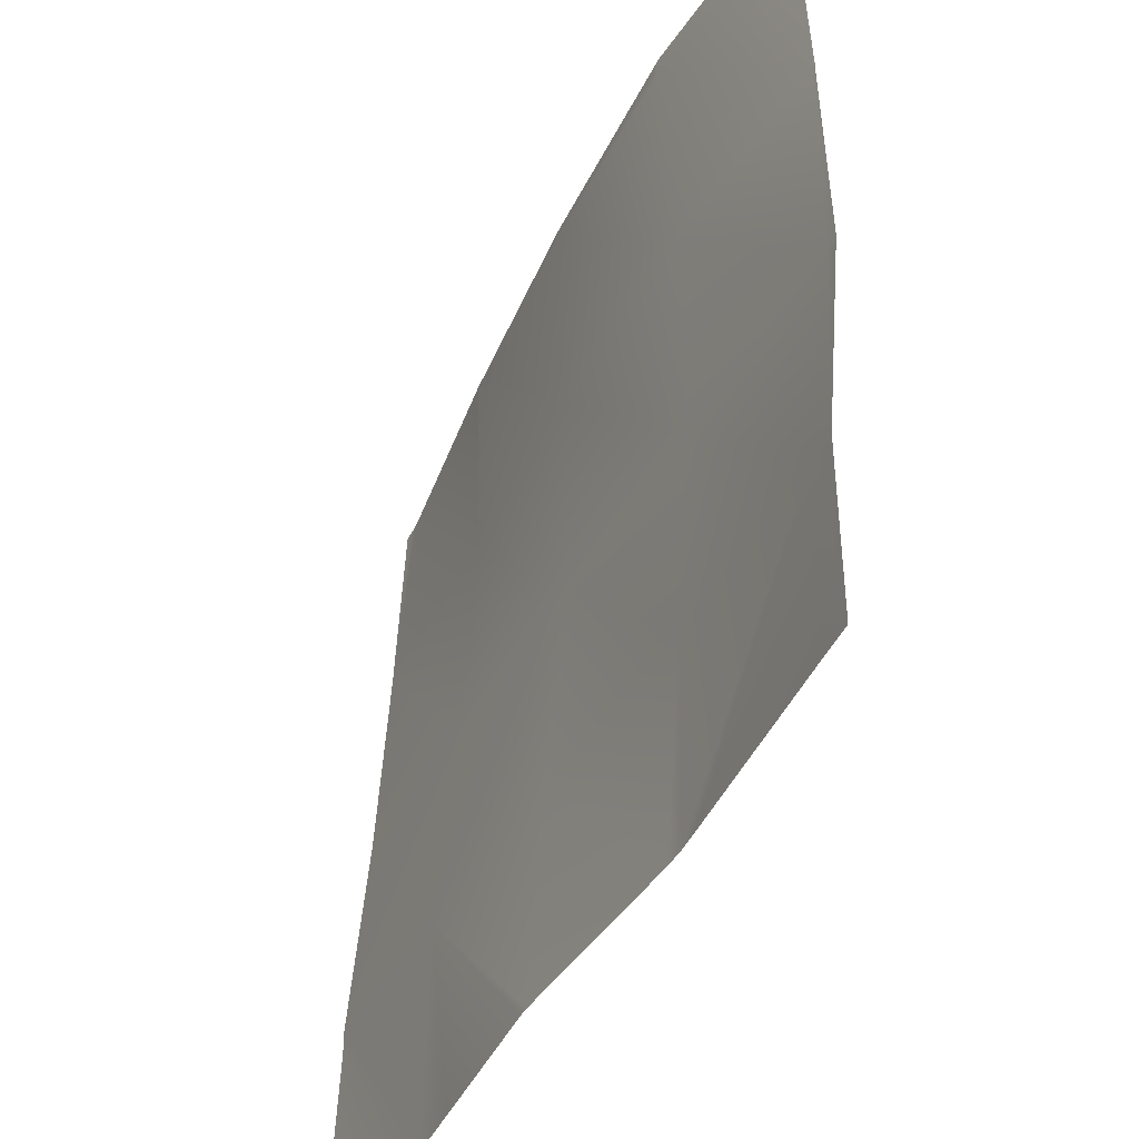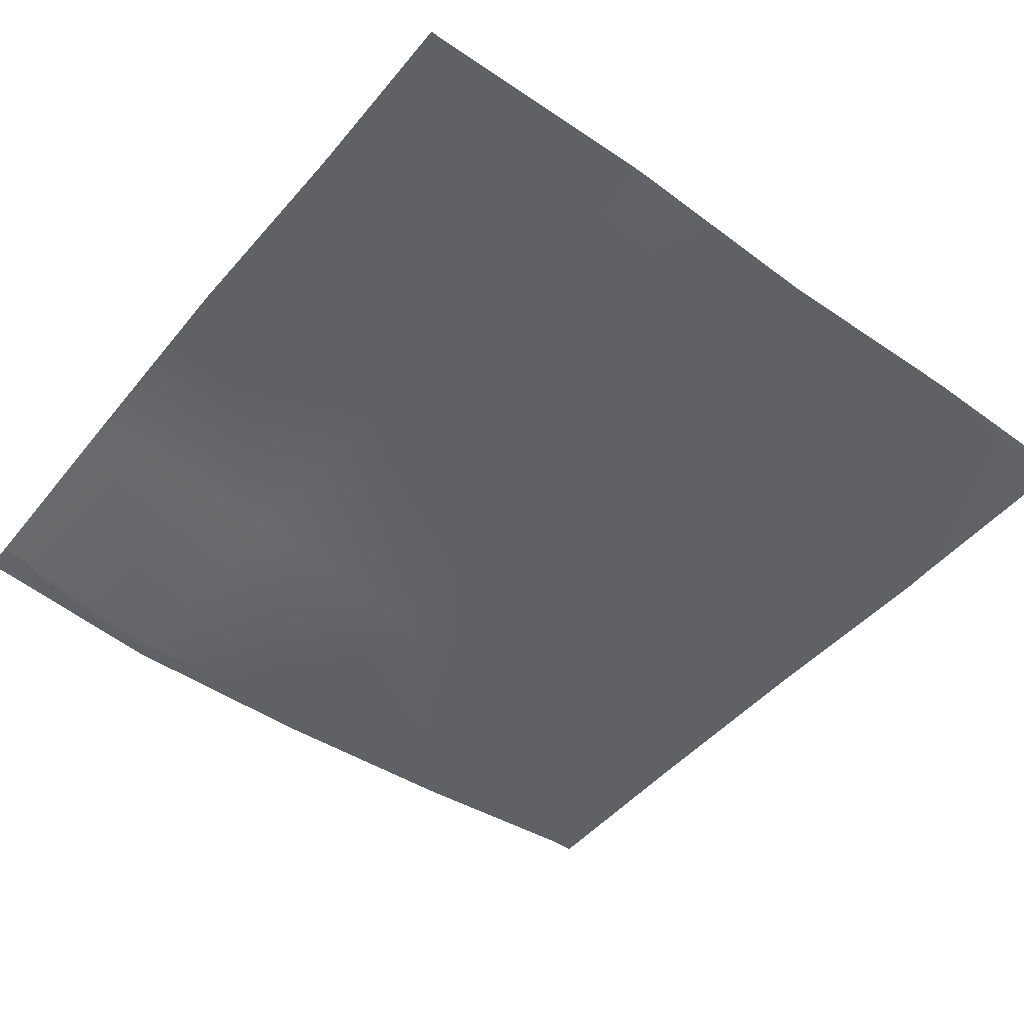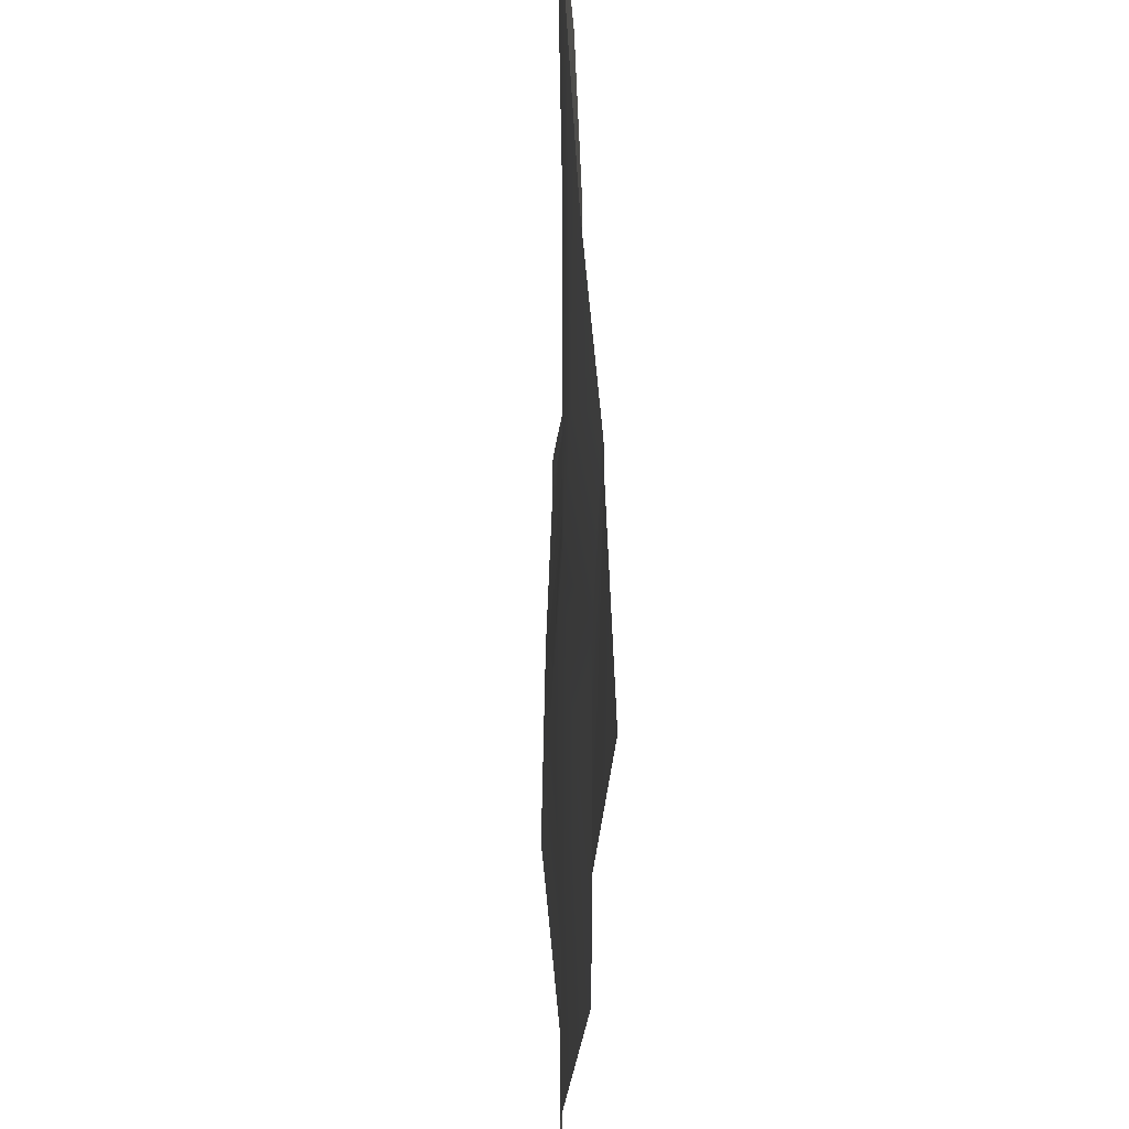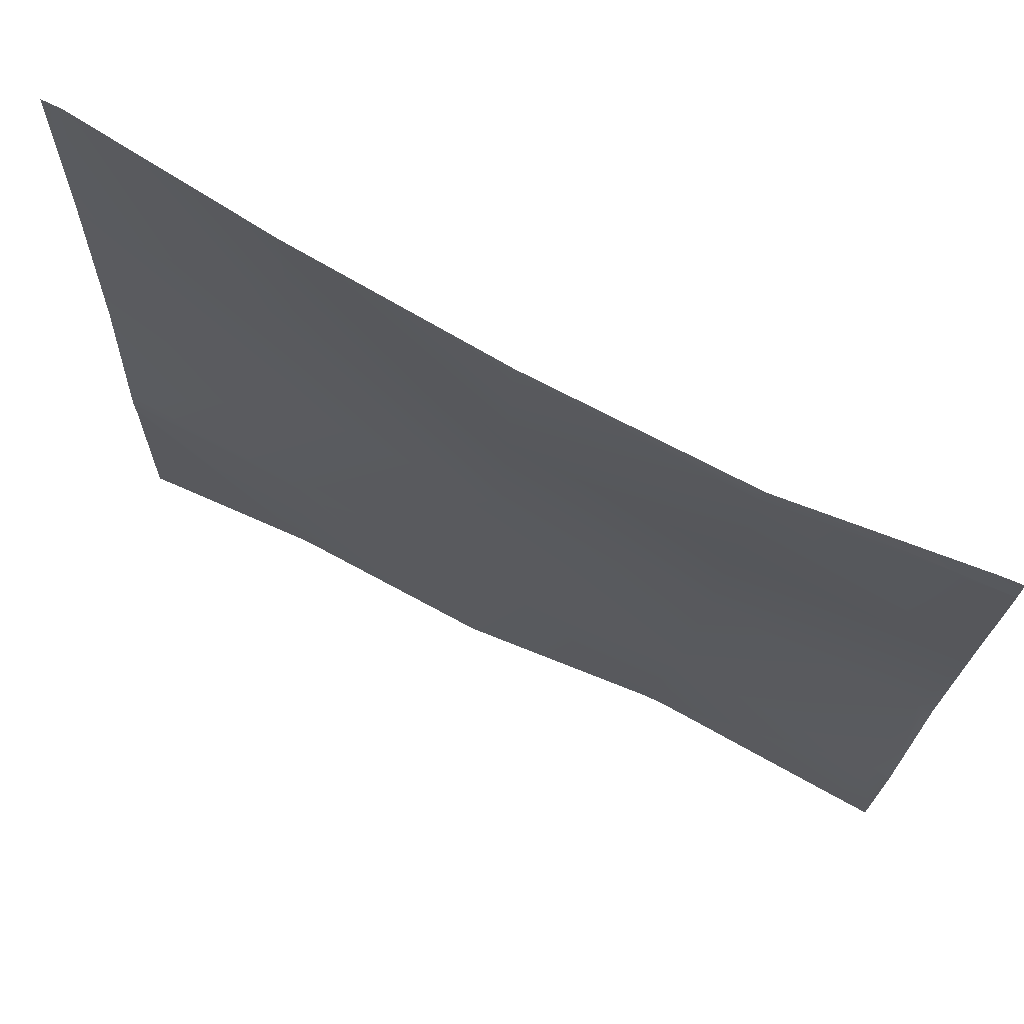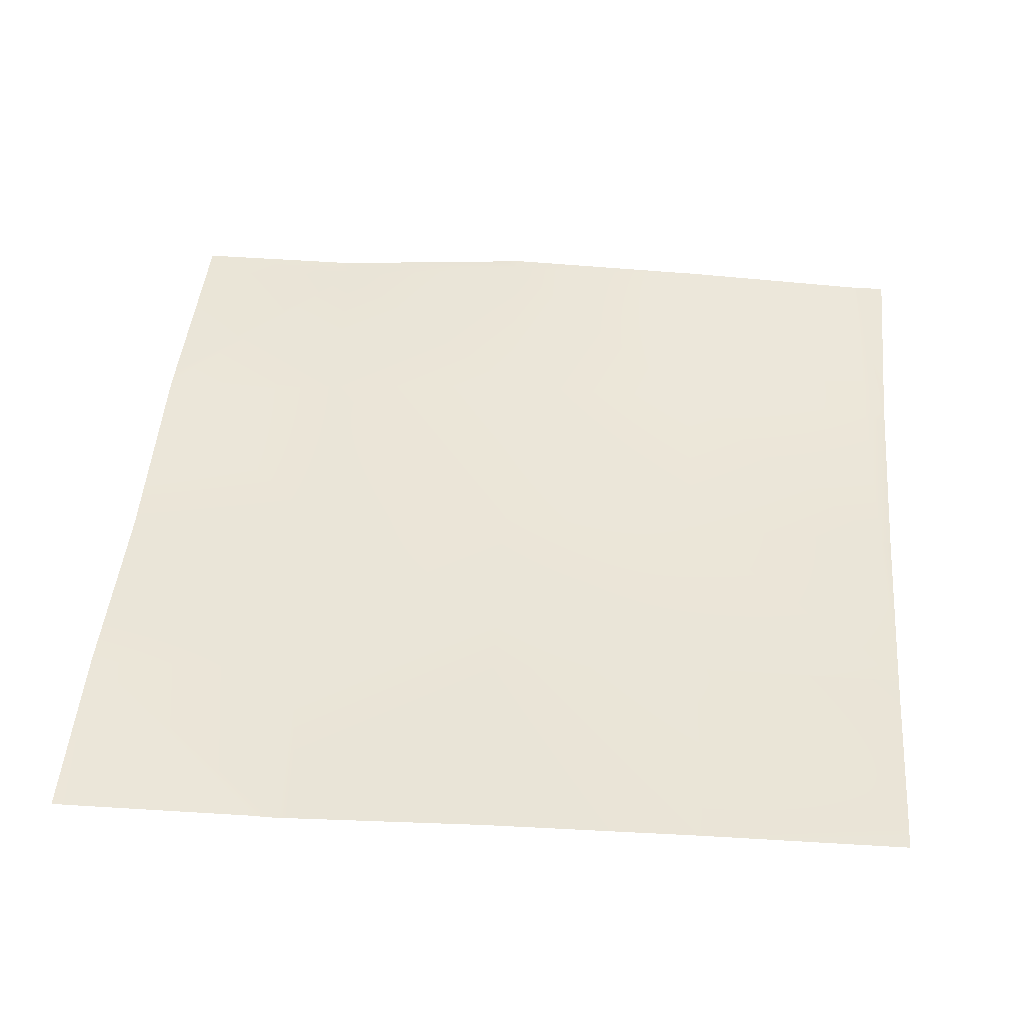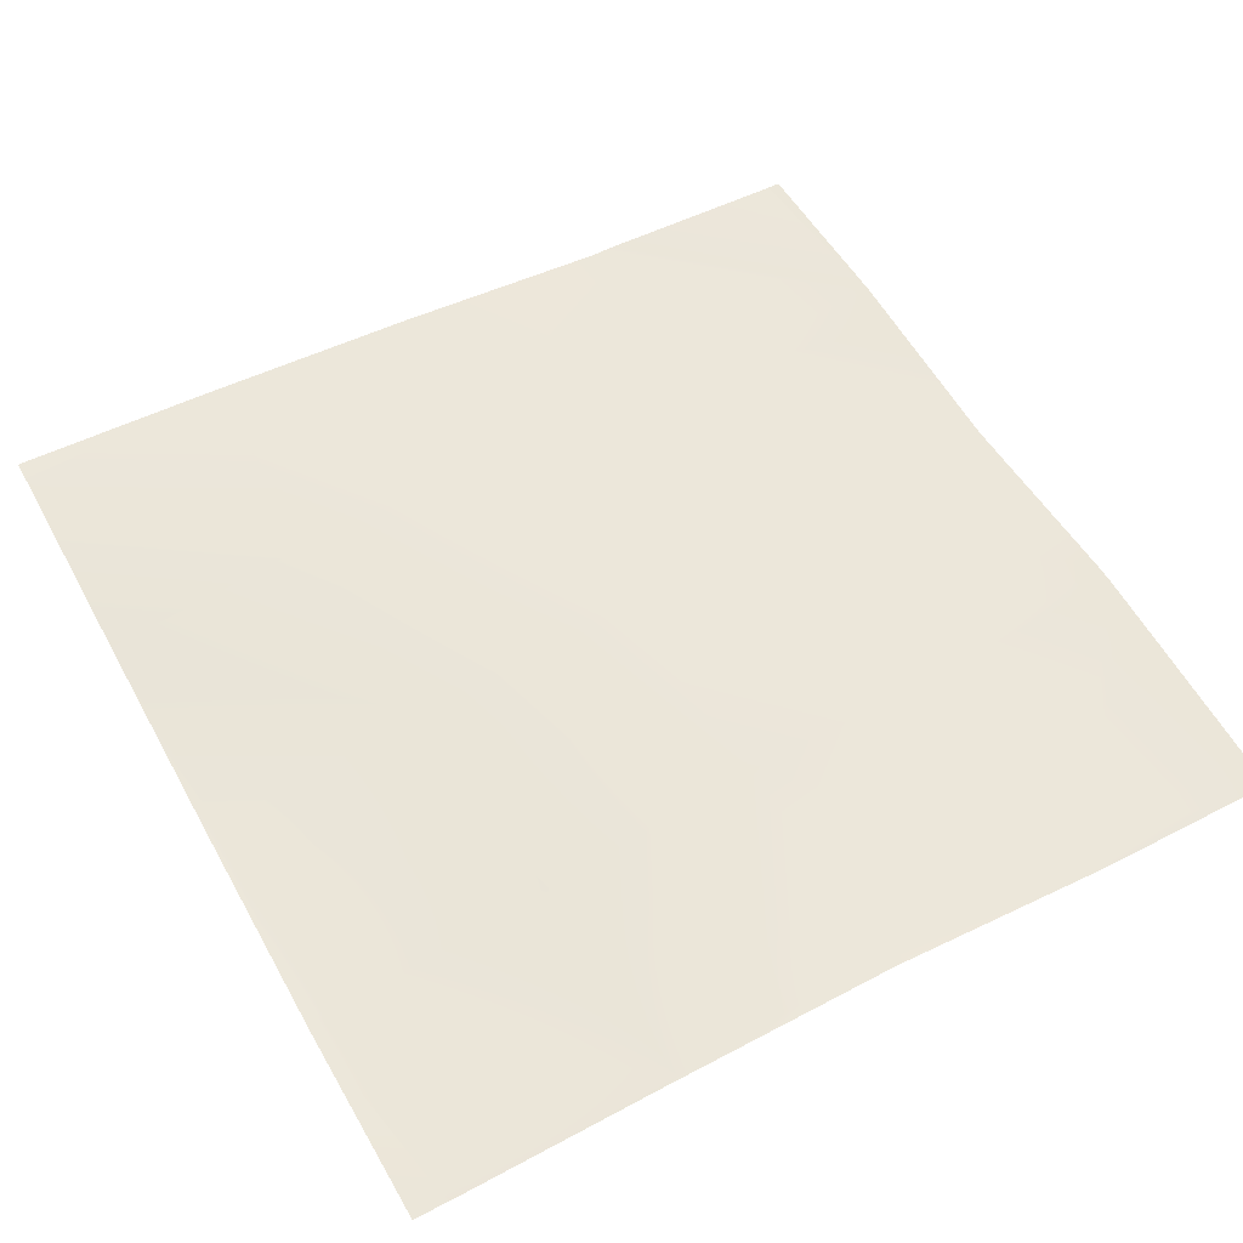
<metadata>
{"format":"obj","ext":"obj","renderer":"f3d","projection":"perspective","resolution":1024,"background":"white","views":[{"elev":-44.2,"azim":63.7,"up":"+Z"},{"elev":-50.3,"azim":142.2,"up":"+Y"},{"elev":-34.7,"azim":-92.2,"up":"+Z"},{"elev":72.6,"azim":26.1,"up":"+Z"},{"elev":47.2,"azim":-84.7,"up":"+Y"},{"elev":55.3,"azim":61.1,"up":"+Y"}]}
</metadata>
<code>
v -153.3 3.823 128
v -160 3.558 128.5
v -153.3 3.823 128.1
v -160 3.558 128.5
v -160 3.559 128
v -160 3.787 136.5
v -152.9 3.753 136.1
v -160 3.795 135.6
v -145.3 3.509 128
v -144.9 3.846 135.7
v -145.6 3.505 128
v -151.1 3.734 128
v -138 4.051 128
v -144.5 4.282 143.6
v -160 3.842 137.3
v -152.5 4.295 144.1
v -136.5 4.034 128
v -128.9 3.689 134.8
v -129.3 3.652 128
v -136.9 4.013 135.2
v -137.3 4.065 128
v -128 3.593 128
v -128 3.596 128.4
v -128 3.642 134.3
v -160 4.38 144.5
v -160 4.773 152.5
v -159.2 5.04 160
v -160 4.776 152.6
v -159.6 5.051 160
v -160 4.775 152.5
v -152 4.554 152
v -160 4.773 152.5
v -151.6 4.169 160
v -160 5.045 160
v -151.2 4.135 160
v -144 3.591 160
v -143.6 3.545 159.6
v -151.6 4.168 160
v -144.1 3.97 151.6
v -136.5 4.344 143.2
v -136.1 3.908 151.2
v -128.5 4.416 142.8
v -143.6 3.562 160
v -136.4 3.368 160
v -135.7 3.313 159.2
v -128.1 4.285 150.8
v -135.6 3.346 160
v -128 4.023 158.8
v -128 4.024 158.8
v -128.8 3.991 160
v -128 4.035 159.1
v -128 4.414 142.8
v -128 4.287 150.7
v -128 4.35 142.2
v -128 3.661 134.8
v -128 4.295 150.8
v -128 4.041 160
v -128 4.232 152.6
f 1 2 3
f 1 4 2
f 4 1 5
f 3 6 7
f 3 8 6
f 8 3 2
f 9 7 10
f 9 11 7
f 7 12 3
f 7 11 12
f 9 10 13
f 10 7 14
f 1 3 12
f 7 15 16
f 7 6 15
f 17 18 19
f 20 13 10
f 20 21 13
f 22 19 23
f 23 18 24
f 23 19 18
f 25 26 16
f 27 28 29
f 27 30 28
f 30 31 32
f 30 27 31
f 26 31 16
f 26 32 31
f 16 31 14
f 33 31 27
f 25 16 15
f 34 29 28
f 35 36 37
f 38 31 33
f 38 39 31
f 39 14 31
f 14 39 40
f 18 20 40
f 21 18 17
f 21 20 18
f 40 41 42
f 40 20 14
f 7 16 14
f 40 39 41
f 43 37 36
f 37 44 45
f 37 43 44
f 45 41 37
f 45 46 41
f 47 48 45
f 47 49 48
f 49 50 51
f 49 47 50
f 47 45 44
f 39 37 41
f 35 39 38
f 35 37 39
f 14 20 10
f 42 18 40
f 46 42 41
f 52 46 53
f 52 42 46
f 52 54 42
f 55 42 54
f 55 18 42
f 53 46 56
f 57 51 50
f 56 46 58
f 48 46 45
f 48 58 46
f 24 18 55

</code>
